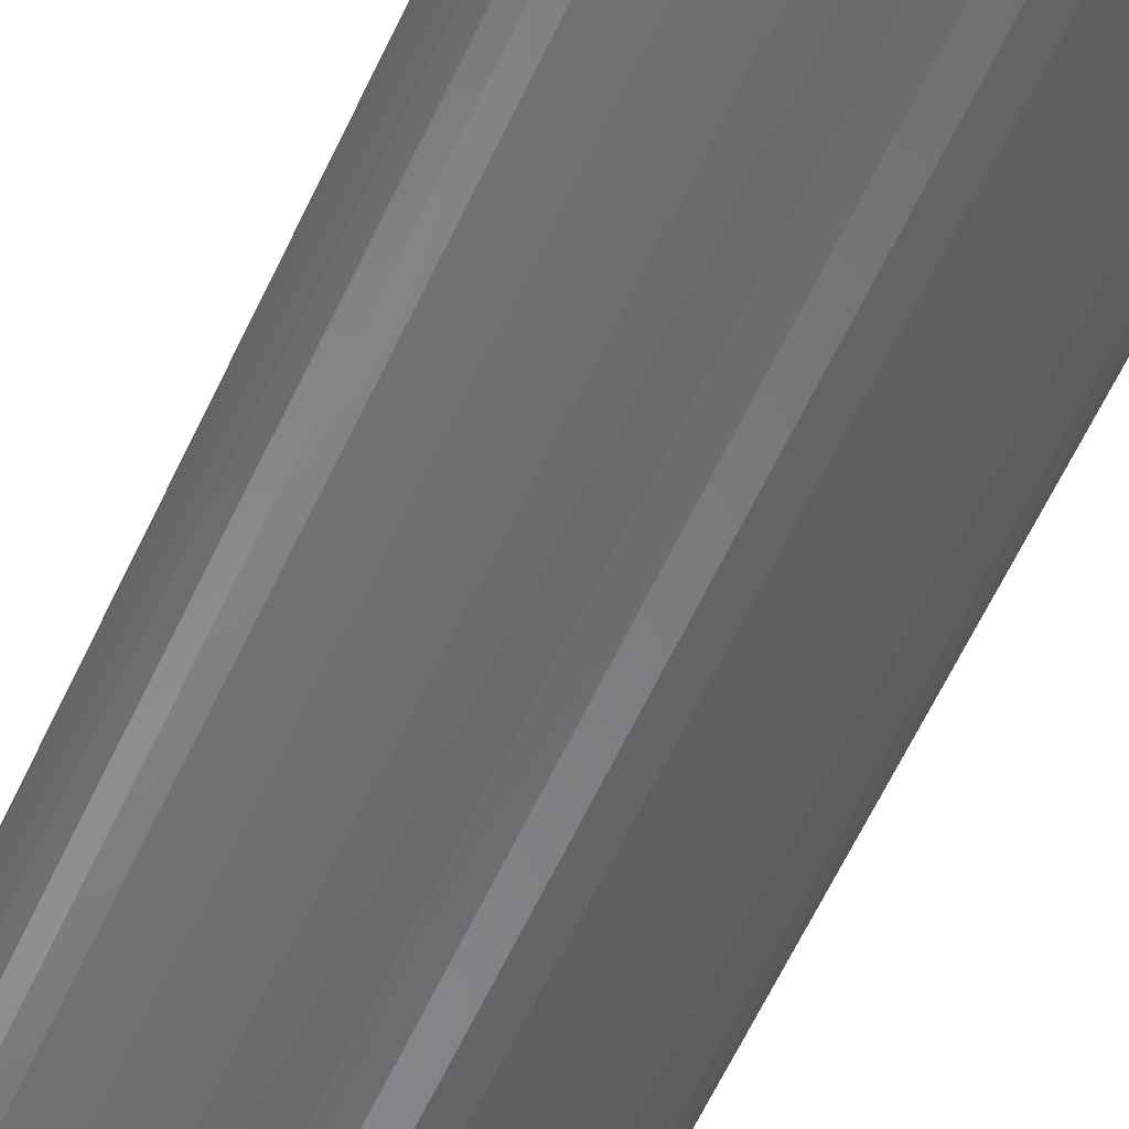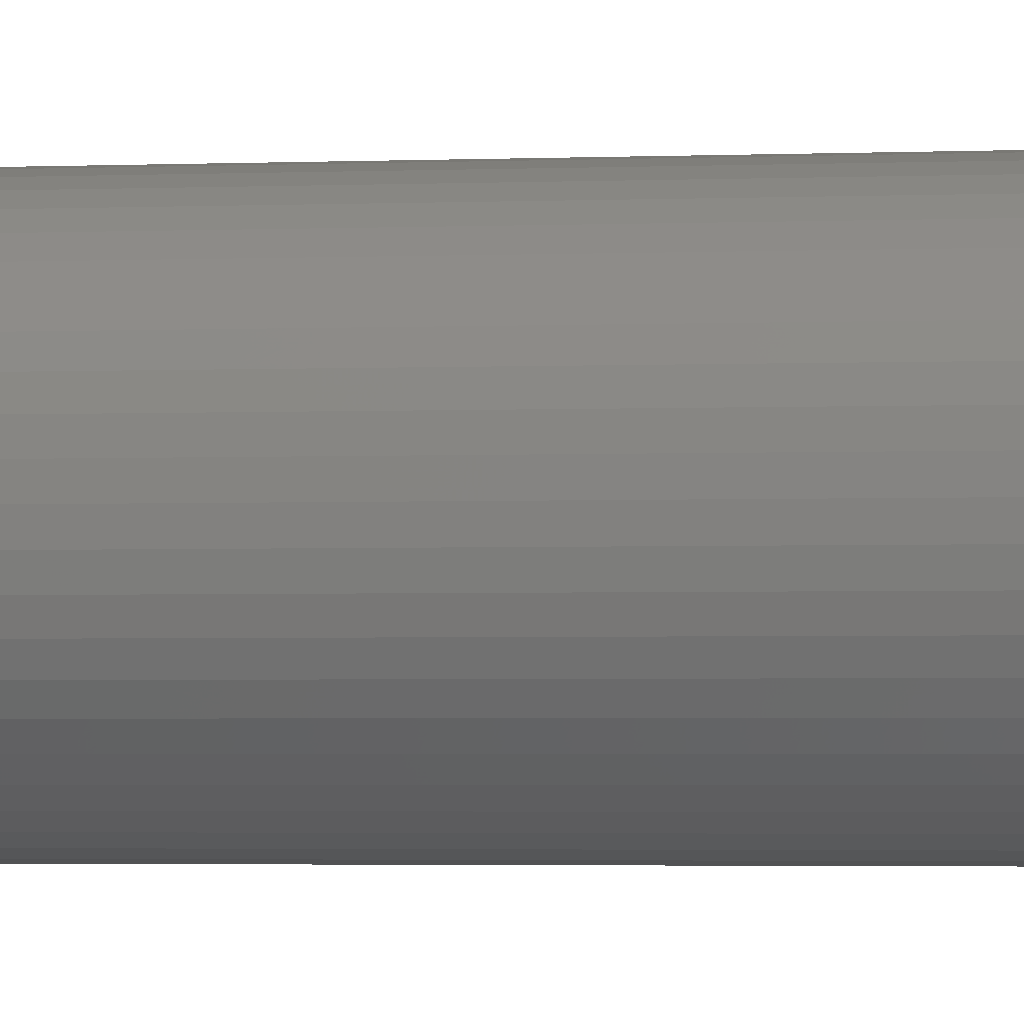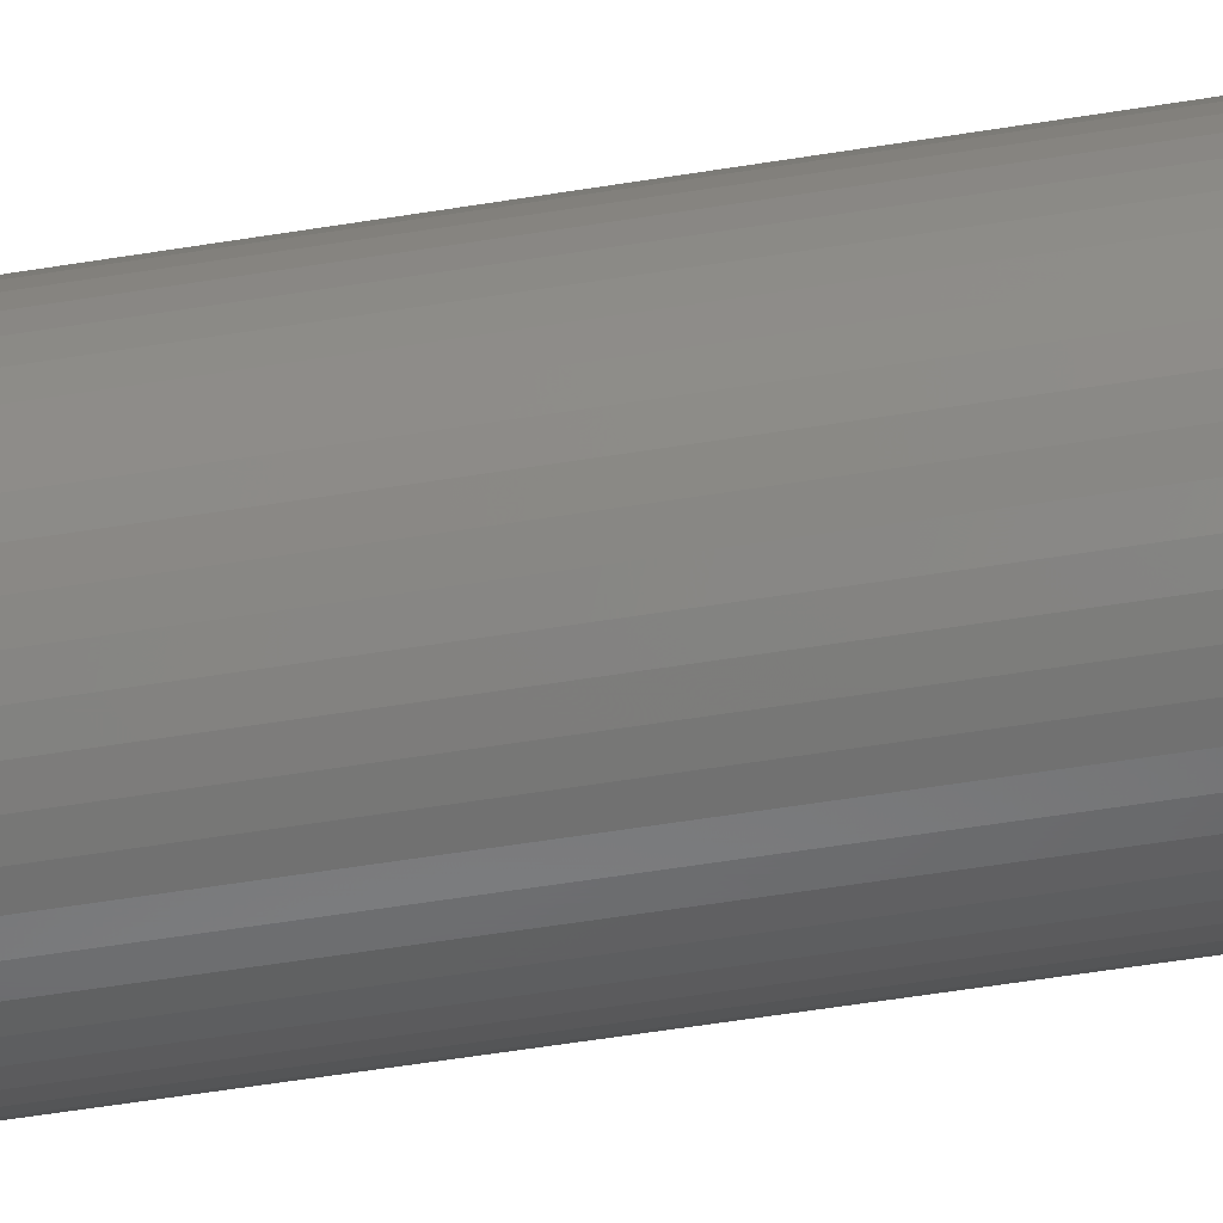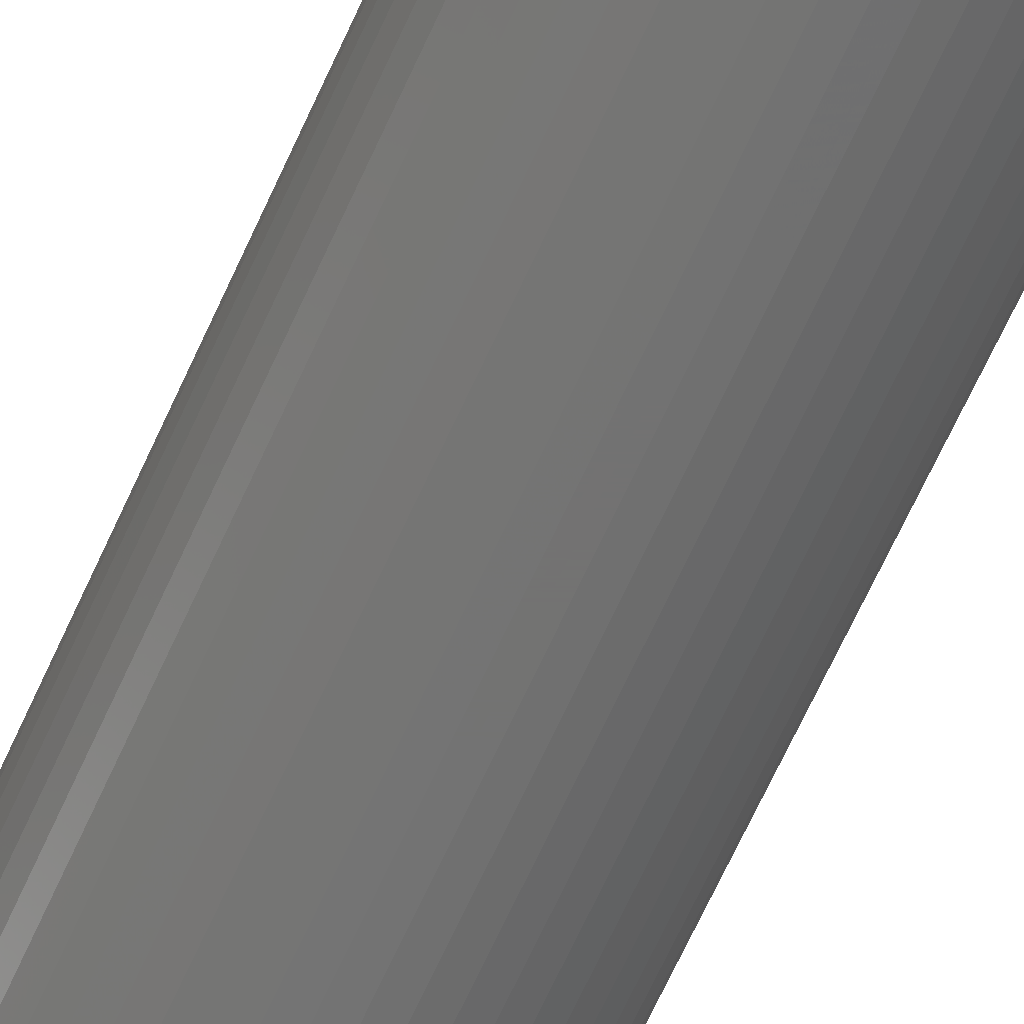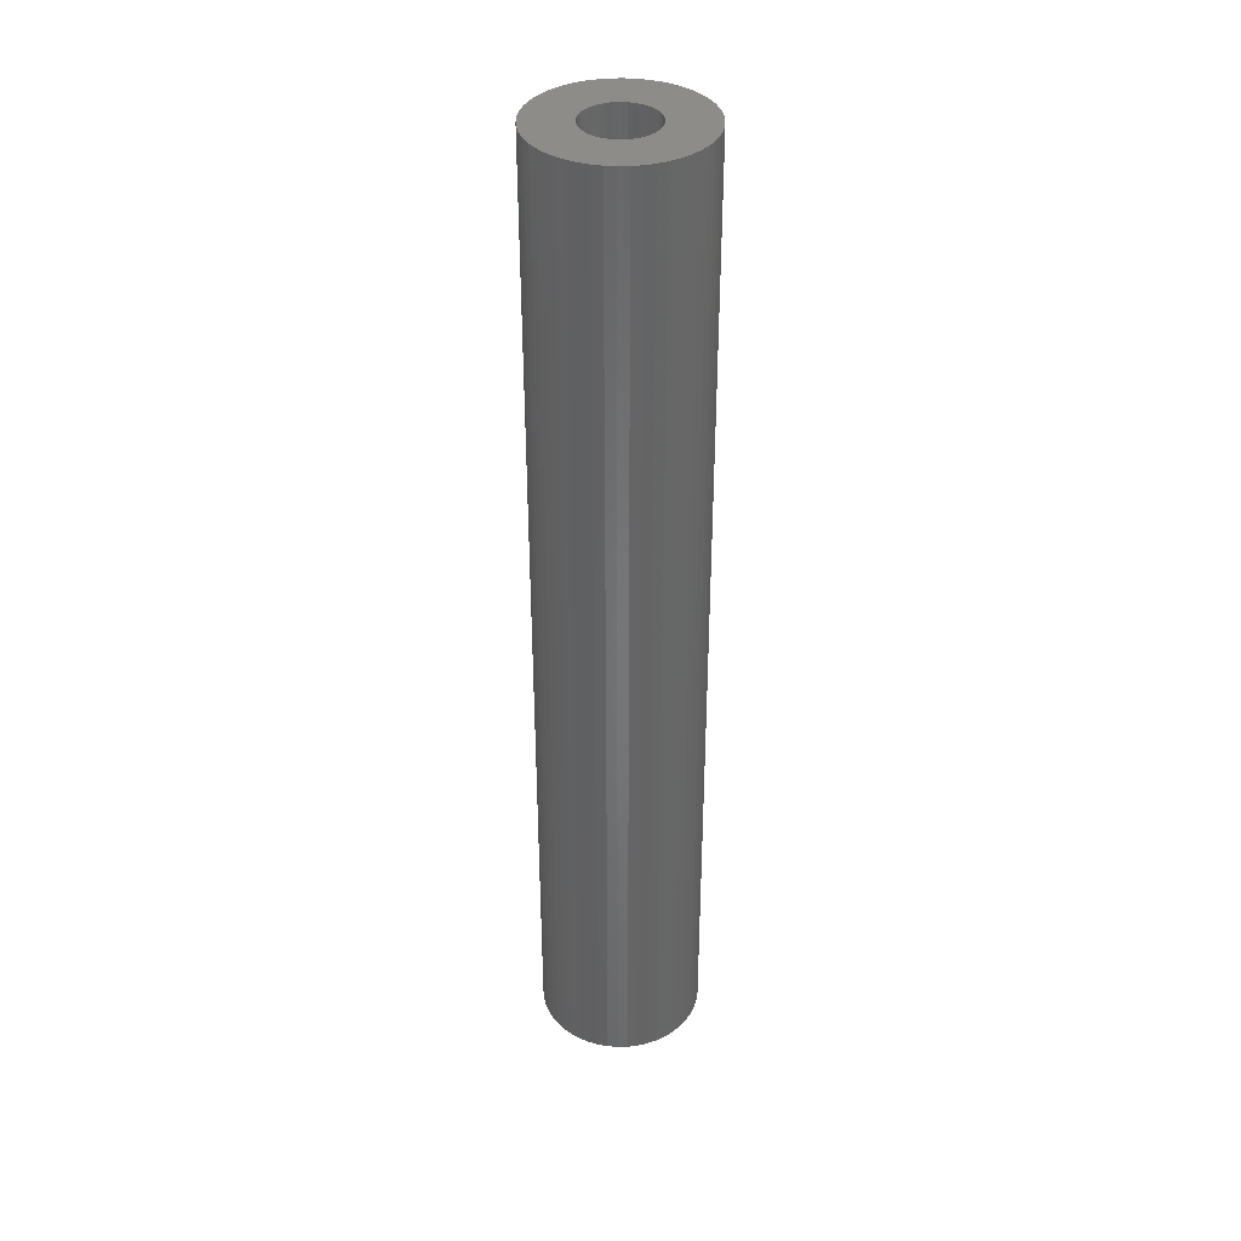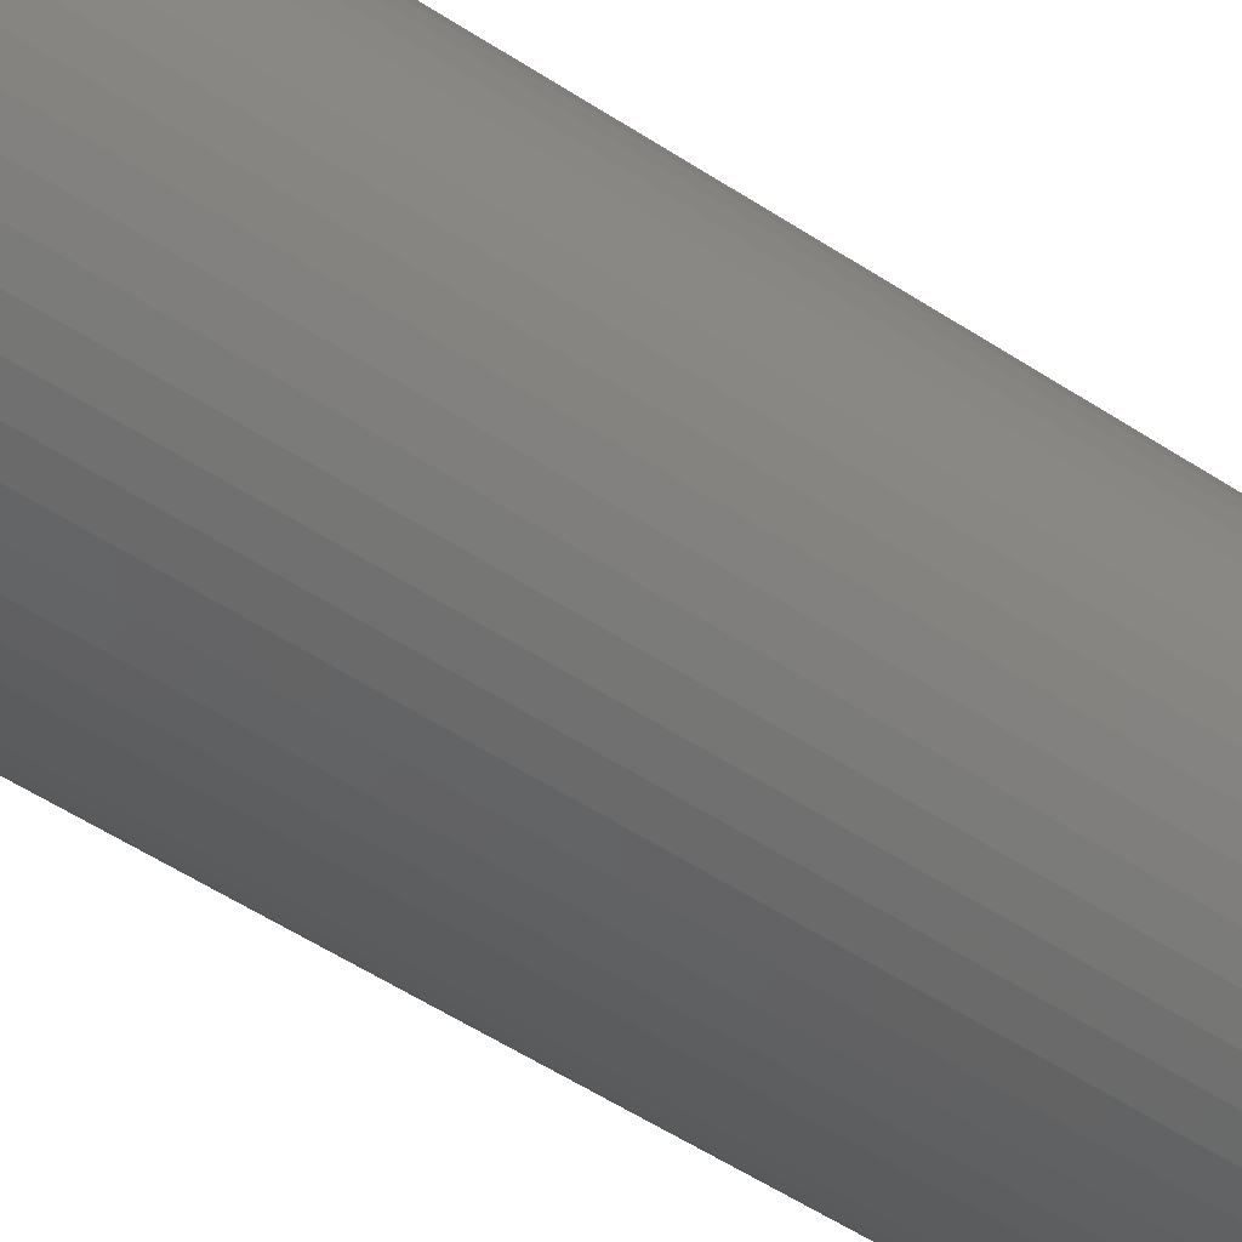
<metadata>
{"format":"stl","ext":"stl","renderer":"f3d","projection":"perspective","resolution":1024,"background":"white","views":[{"elev":-54.0,"azim":156.8,"up":"+Y"},{"elev":-1.7,"azim":-77.0,"up":"+Y"},{"elev":-48.9,"azim":-79.4,"up":"+Y"},{"elev":-64.6,"azim":-24.0,"up":"+Y"},{"elev":37.4,"azim":-131.2,"up":"+Z"},{"elev":-40.4,"azim":48.9,"up":"+Y"}]}
</metadata>
<code>
# stl→obj: 200 verts, 400 faces
v 7 0 42
v 6.945 0.8773 -42
v 6.945 0.8773 42
v 7 0 -42
v -7 0 -42
v -6.945 0.8773 42
v -6.945 0.8773 -42
v -7 0 42
v 0.4395 6.986 -42
v -0.4395 6.986 42
v 0.4395 6.986 42
v -0.4395 6.986 -42
v 5.103 4.792 -42
v 4.462 5.394 42
v 5.103 4.792 42
v 4.462 5.394 -42
v -4.462 5.394 -42
v -5.103 4.792 42
v -4.462 5.394 42
v -5.103 4.792 -42
v -2.163 6.657 -42
v -2.98 6.334 42
v -2.163 6.657 42
v -2.98 6.334 -42
v 5.103 -4.792 42
v 5.663 -4.114 -42
v 5.663 -4.114 42
v 5.103 -4.792 -42
v 6.508 2.577 42
v 6.134 3.372 -42
v 6.134 3.372 42
v 6.508 2.577 -42
v 6.78 1.741 -42
v 6.78 1.741 42
v 2.98 6.334 -42
v 2.163 6.657 42
v 2.98 6.334 42
v 2.163 6.657 -42
v 3.751 5.91 42
v 3.751 5.91 -42
v -6.508 2.577 -42
v -6.134 3.372 42
v -6.134 3.372 -42
v -6.508 2.577 42
v -5.663 4.114 42
v -5.663 4.114 -42
v -6.78 1.741 -42
v -6.78 1.741 42
v -3.751 5.91 -42
v -3.751 5.91 42
v -1.312 6.876 42
v -1.312 6.876 -42
v -2.163 -6.657 -42
v -1.312 -6.876 42
v -2.163 -6.657 42
v -1.312 -6.876 -42
v 0.4395 -6.986 -42
v 1.312 -6.876 42
v 0.4395 -6.986 42
v 1.312 -6.876 -42
v 5.663 4.114 42
v 5.663 4.114 -42
v 1.312 6.876 42
v 1.312 6.876 -42
v 6.945 -0.8773 42
v 6.945 -0.8773 -42
v 3.751 -5.91 -42
v 4.462 -5.394 42
v 3.751 -5.91 42
v 4.462 -5.394 -42
v 6.134 -3.372 42
v 6.508 -2.577 -42
v 6.508 -2.577 42
v 6.134 -3.372 -42
v -6.134 -3.372 -42
v -6.508 -2.577 42
v -6.508 -2.577 -42
v -6.134 -3.372 42
v -6.78 -1.741 42
v -6.78 -1.741 -42
v 2.163 -6.657 -42
v 2.98 -6.334 42
v 2.163 -6.657 42
v 2.98 -6.334 -42
v 3 0 42
v 2.976 0.376 42
v 2.906 0.7461 42
v 2.976 -0.376 42
v 2.789 1.104 42
v 6.78 -1.741 42
v 2.629 1.445 42
v 2.906 -0.7461 42
v 2.427 1.763 42
v 2.187 2.054 42
v 2.789 -1.104 42
v 1.912 2.312 42
v 2.629 -1.445 42
v 1.607 2.533 42
v 1.277 2.714 42
v 0.9271 2.853 42
v 0.5621 2.947 42
v 0.1884 2.994 42
v -0.1884 2.994 42
v -0.5621 2.947 42
v -0.9271 2.853 42
v -1.277 2.714 42
v -1.607 2.533 42
v -1.912 2.312 42
v -2.187 2.054 42
v -2.427 1.763 42
v -2.629 1.445 42
v 2.427 -1.763 42
v 2.187 -2.054 42
v 1.912 -2.312 42
v 1.607 -2.533 42
v 1.277 -2.714 42
v 0.9271 -2.853 42
v 0.5621 -2.947 42
v 0.1884 -2.994 42
v -0.1884 -2.994 42
v -0.4395 -6.986 42
v -0.5621 -2.947 42
v -0.9271 -2.853 42
v -1.277 -2.714 42
v -2.98 -6.334 42
v -1.607 -2.533 42
v -3.751 -5.91 42
v -1.912 -2.312 42
v -4.462 -5.394 42
v -2.187 -2.054 42
v -5.103 -4.792 42
v -2.427 -1.763 42
v -5.663 -4.114 42
v -2.629 -1.445 42
v -2.789 -1.104 42
v -2.906 -0.7461 42
v -2.976 -0.376 42
v -6.945 -0.8773 42
v -3 0 42
v -2.789 1.104 42
v -2.906 0.7461 42
v -2.976 0.376 42
v -0.4395 -6.986 -42
v -2.98 -6.334 -42
v -6.945 -0.8773 -42
v 6.78 -1.741 -42
v -5.103 -4.792 -42
v -4.462 -5.394 -42
v -5.663 -4.114 -42
v 3 0 -42
v 2.976 -0.376 -42
v 2.906 -0.7461 -42
v 2.976 0.376 -42
v 2.789 -1.104 -42
v 2.629 -1.445 -42
v 2.906 0.7461 -42
v 2.427 -1.763 -42
v 2.187 -2.054 -42
v 2.789 1.104 -42
v 1.912 -2.312 -42
v 2.629 1.445 -42
v 1.607 -2.533 -42
v 1.277 -2.714 -42
v 0.9271 -2.853 -42
v 0.5621 -2.947 -42
v 0.1884 -2.994 -42
v -0.1884 -2.994 -42
v -0.5621 -2.947 -42
v -0.9271 -2.853 -42
v -1.277 -2.714 -42
v -1.607 -2.533 -42
v -3.751 -5.91 -42
v -1.912 -2.312 -42
v -2.187 -2.054 -42
v -2.427 -1.763 -42
v -2.629 -1.445 -42
v 2.427 1.763 -42
v 2.187 2.054 -42
v 1.912 2.312 -42
v 1.607 2.533 -42
v 1.277 2.714 -42
v 0.9271 2.853 -42
v 0.5621 2.947 -42
v 0.1884 2.994 -42
v -0.1884 2.994 -42
v -0.5621 2.947 -42
v -0.9271 2.853 -42
v -1.277 2.714 -42
v -1.607 2.533 -42
v -1.912 2.312 -42
v -2.187 2.054 -42
v -2.427 1.763 -42
v -2.629 1.445 -42
v -2.789 1.104 -42
v -2.906 0.7461 -42
v -2.976 0.376 -42
v -3 0 -42
v -2.789 -1.104 -42
v -2.906 -0.7461 -42
v -2.976 -0.376 -42
f 1 2 3
f 2 1 4
f 5 6 7
f 6 5 8
f 9 10 11
f 10 9 12
f 13 14 15
f 14 13 16
f 17 18 19
f 18 17 20
f 21 22 23
f 22 21 24
f 25 26 27
f 26 25 28
f 29 30 31
f 30 29 32
f 3 33 34
f 33 3 2
f 35 36 37
f 36 35 38
f 16 39 14
f 39 16 40
f 41 42 43
f 42 41 44
f 43 45 46
f 45 43 42
f 47 44 41
f 44 47 48
f 49 19 50
f 19 49 17
f 12 51 10
f 51 12 52
f 53 54 55
f 54 53 56
f 57 58 59
f 58 57 60
f 34 32 29
f 32 34 33
f 61 13 15
f 13 61 62
f 31 62 61
f 62 31 30
f 38 63 36
f 63 38 64
f 64 11 63
f 11 64 9
f 40 37 39
f 37 40 35
f 52 23 51
f 23 52 21
f 65 4 1
f 4 65 66
f 67 68 69
f 68 67 70
f 71 72 73
f 72 71 74
f 27 74 71
f 74 27 26
f 75 76 77
f 76 75 78
f 77 79 80
f 79 77 76
f 70 25 68
f 25 70 28
f 81 82 83
f 82 81 84
f 60 83 58
f 83 60 81
f 46 18 20
f 18 46 45
f 85 1 3
f 86 3 34
f 1 85 65
f 87 34 29
f 88 65 85
f 89 29 31
f 65 88 90
f 91 31 61
f 92 90 88
f 93 61 15
f 90 92 73
f 94 15 14
f 95 73 92
f 96 14 39
f 73 95 71
f 97 71 95
f 98 39 37
f 3 86 85
f 34 87 86
f 29 89 87
f 31 91 89
f 61 93 91
f 15 94 93
f 99 37 36
f 14 96 94
f 39 98 96
f 100 36 63
f 37 99 98
f 36 100 99
f 63 101 100
f 11 101 63
f 11 102 101
f 11 103 102
f 10 103 11
f 10 104 103
f 51 104 10
f 104 51 105
f 23 105 51
f 105 23 106
f 22 106 23
f 106 22 107
f 50 107 22
f 107 50 108
f 19 108 50
f 108 19 109
f 18 109 19
f 109 18 110
f 45 110 18
f 110 45 111
f 42 111 45
f 71 97 27
f 112 27 97
f 27 112 25
f 113 25 112
f 25 113 68
f 114 68 113
f 68 114 69
f 115 69 114
f 69 115 82
f 116 82 115
f 82 116 83
f 117 83 116
f 83 117 58
f 118 58 117
f 118 59 58
f 119 59 118
f 120 59 119
f 120 121 59
f 122 121 120
f 54 122 123
f 55 123 124
f 122 54 121
f 125 124 126
f 127 126 128
f 123 55 54
f 129 128 130
f 131 130 132
f 133 132 134
f 78 134 135
f 76 135 136
f 79 136 137
f 124 125 55
f 138 137 139
f 111 42 140
f 126 127 125
f 44 140 42
f 128 129 127
f 140 44 141
f 130 131 129
f 48 141 44
f 132 133 131
f 141 48 142
f 134 78 133
f 6 142 48
f 135 76 78
f 142 6 139
f 136 79 76
f 8 139 6
f 137 138 79
f 139 8 138
f 7 48 47
f 48 7 6
f 24 50 22
f 50 24 49
f 143 59 121
f 59 143 57
f 144 55 125
f 55 144 53
f 145 8 5
f 8 145 138
f 84 69 82
f 69 84 67
f 73 146 90
f 146 73 72
f 90 66 65
f 66 90 146
f 56 121 54
f 121 56 143
f 147 129 131
f 129 147 148
f 147 133 149
f 133 147 131
f 149 78 75
f 78 149 133
f 150 4 66
f 151 66 146
f 4 150 2
f 152 146 72
f 153 2 150
f 154 72 74
f 2 153 33
f 155 74 26
f 156 33 153
f 157 26 28
f 33 156 32
f 158 28 70
f 159 32 156
f 160 70 67
f 32 159 30
f 161 30 159
f 162 67 84
f 66 151 150
f 146 152 151
f 72 154 152
f 74 155 154
f 26 157 155
f 28 158 157
f 163 84 81
f 70 160 158
f 67 162 160
f 164 81 60
f 84 163 162
f 81 164 163
f 60 165 164
f 57 165 60
f 57 166 165
f 57 167 166
f 143 167 57
f 143 168 167
f 56 168 143
f 168 56 169
f 53 169 56
f 169 53 170
f 144 170 53
f 170 144 171
f 172 171 144
f 171 172 173
f 148 173 172
f 173 148 174
f 147 174 148
f 174 147 175
f 149 175 147
f 175 149 176
f 75 176 149
f 30 161 62
f 177 62 161
f 62 177 13
f 178 13 177
f 13 178 16
f 179 16 178
f 16 179 40
f 180 40 179
f 40 180 35
f 181 35 180
f 35 181 38
f 182 38 181
f 38 182 64
f 183 64 182
f 183 9 64
f 184 9 183
f 185 9 184
f 185 12 9
f 186 12 185
f 52 186 187
f 21 187 188
f 186 52 12
f 24 188 189
f 49 189 190
f 187 21 52
f 17 190 191
f 20 191 192
f 46 192 193
f 43 193 194
f 41 194 195
f 47 195 196
f 188 24 21
f 7 196 197
f 176 75 198
f 189 49 24
f 77 198 75
f 190 17 49
f 198 77 199
f 191 20 17
f 80 199 77
f 192 46 20
f 199 80 200
f 193 43 46
f 145 200 80
f 194 41 43
f 200 145 197
f 195 47 41
f 5 197 145
f 196 7 47
f 197 5 7
f 80 138 145
f 138 80 79
f 172 125 127
f 125 172 144
f 148 127 129
f 127 148 172
f 141 194 140
f 194 141 195
f 161 93 177
f 93 161 91
f 182 99 100
f 99 182 181
f 188 105 106
f 105 188 187
f 140 193 111
f 193 140 194
f 151 85 150
f 85 151 88
f 163 117 116
f 117 163 164
f 153 87 156
f 87 153 86
f 179 94 96
f 94 179 178
f 180 96 98
f 96 180 179
f 110 191 109
f 191 110 192
f 191 108 109
f 108 191 190
f 150 86 153
f 86 150 85
f 168 123 122
f 123 168 169
f 164 118 117
f 118 164 165
f 177 94 178
f 94 177 93
f 185 102 103
f 102 185 184
f 183 100 101
f 100 183 182
f 139 196 142
f 196 139 197
f 142 195 141
f 195 142 196
f 111 192 110
f 192 111 193
f 186 103 104
f 103 186 185
f 187 104 105
f 104 187 186
f 189 106 107
f 106 189 188
f 190 107 108
f 107 190 189
f 152 88 151
f 88 152 92
f 165 119 118
f 119 165 166
f 159 91 161
f 91 159 89
f 156 89 159
f 89 156 87
f 184 101 102
f 101 184 183
f 181 98 99
f 98 181 180
f 162 116 115
f 116 162 163
f 158 114 113
f 114 158 160
f 158 112 157
f 112 158 113
f 167 122 120
f 122 167 168
f 137 197 139
f 197 137 200
f 134 198 135
f 198 134 176
f 135 199 136
f 199 135 198
f 173 130 128
f 130 173 174
f 154 92 152
f 92 154 95
f 155 95 154
f 95 155 97
f 160 115 114
f 115 160 162
f 157 97 155
f 97 157 112
f 171 128 126
f 128 171 173
f 166 120 119
f 120 166 167
f 136 200 137
f 200 136 199
f 130 175 132
f 175 130 174
f 132 176 134
f 176 132 175
f 170 126 124
f 126 170 171
f 169 124 123
f 124 169 170

</code>
